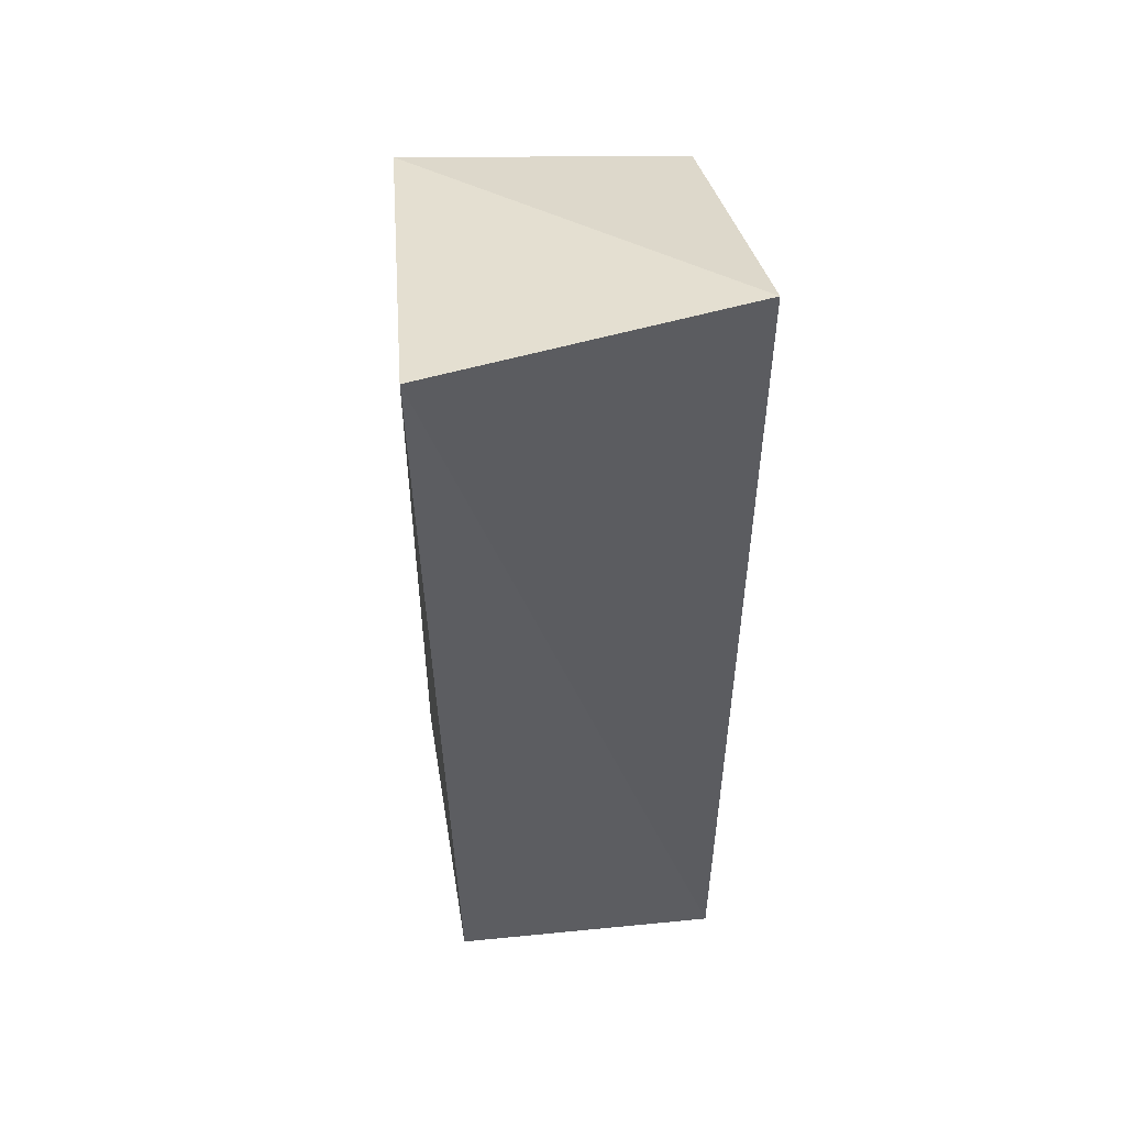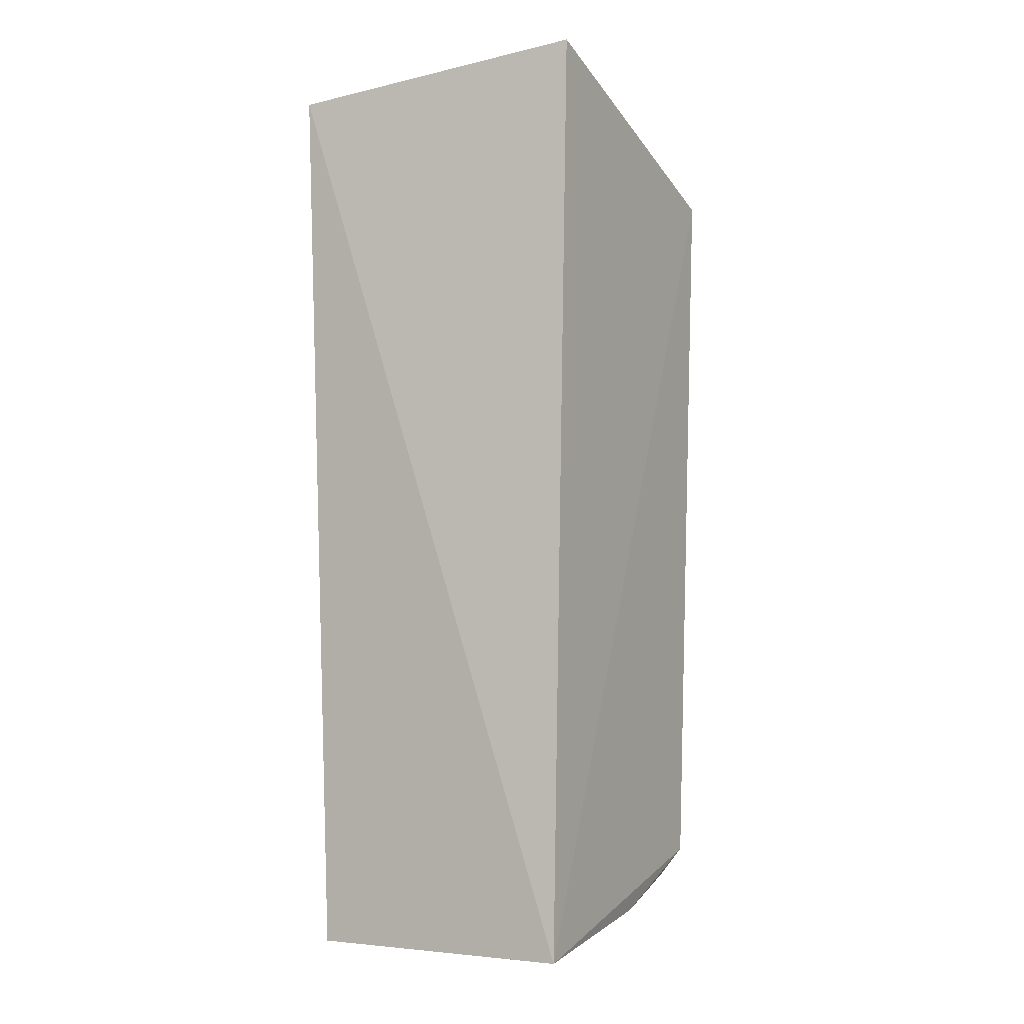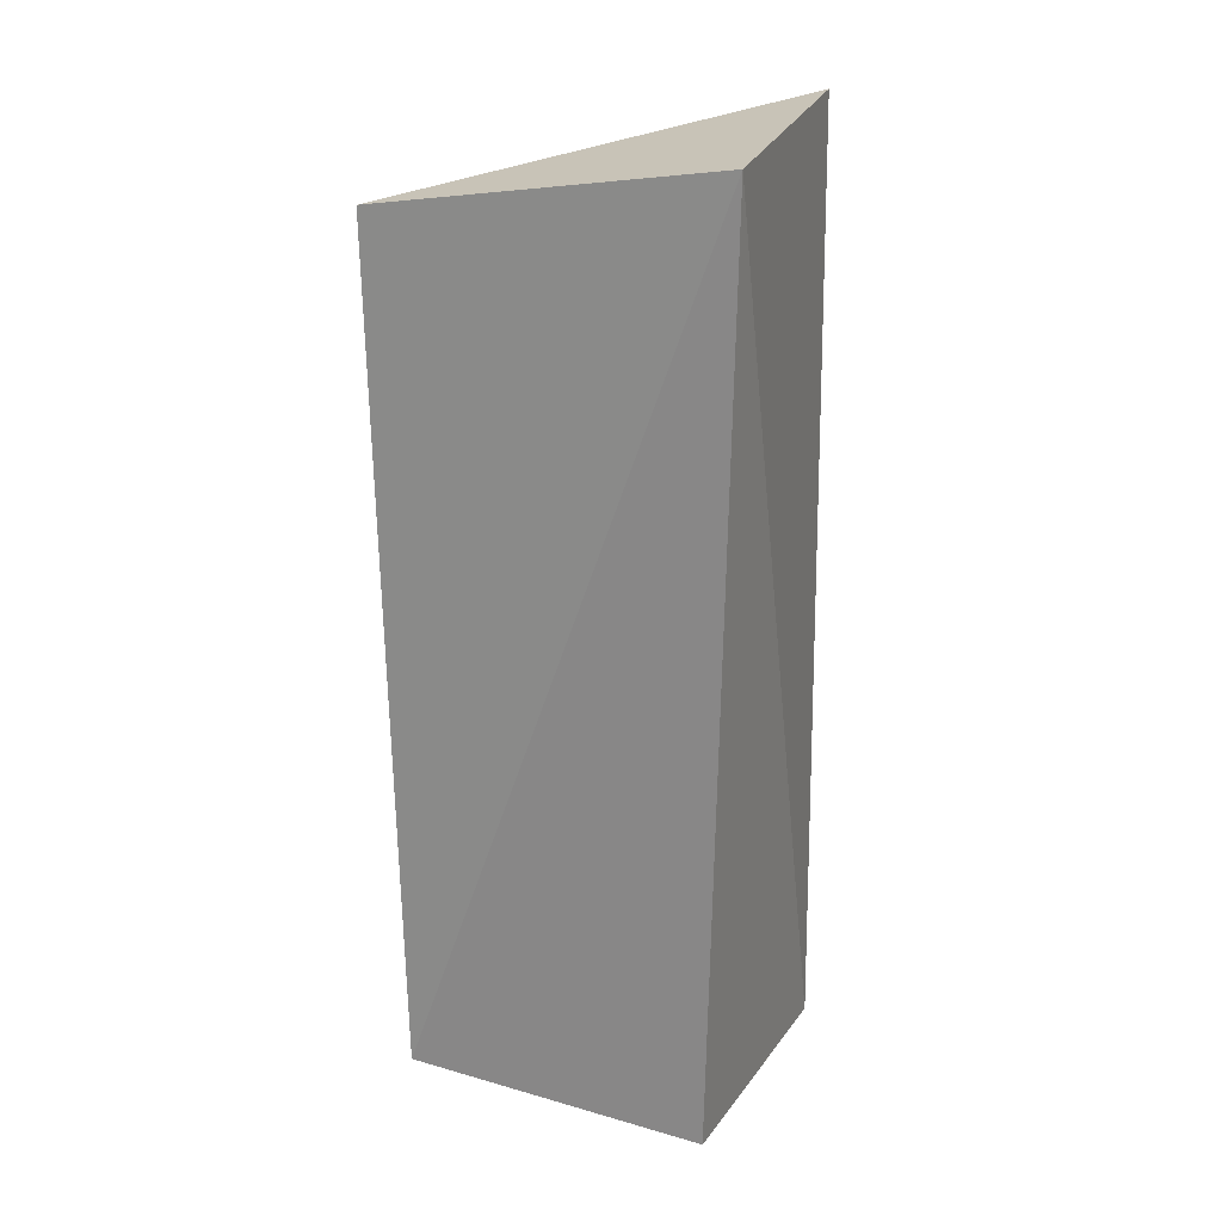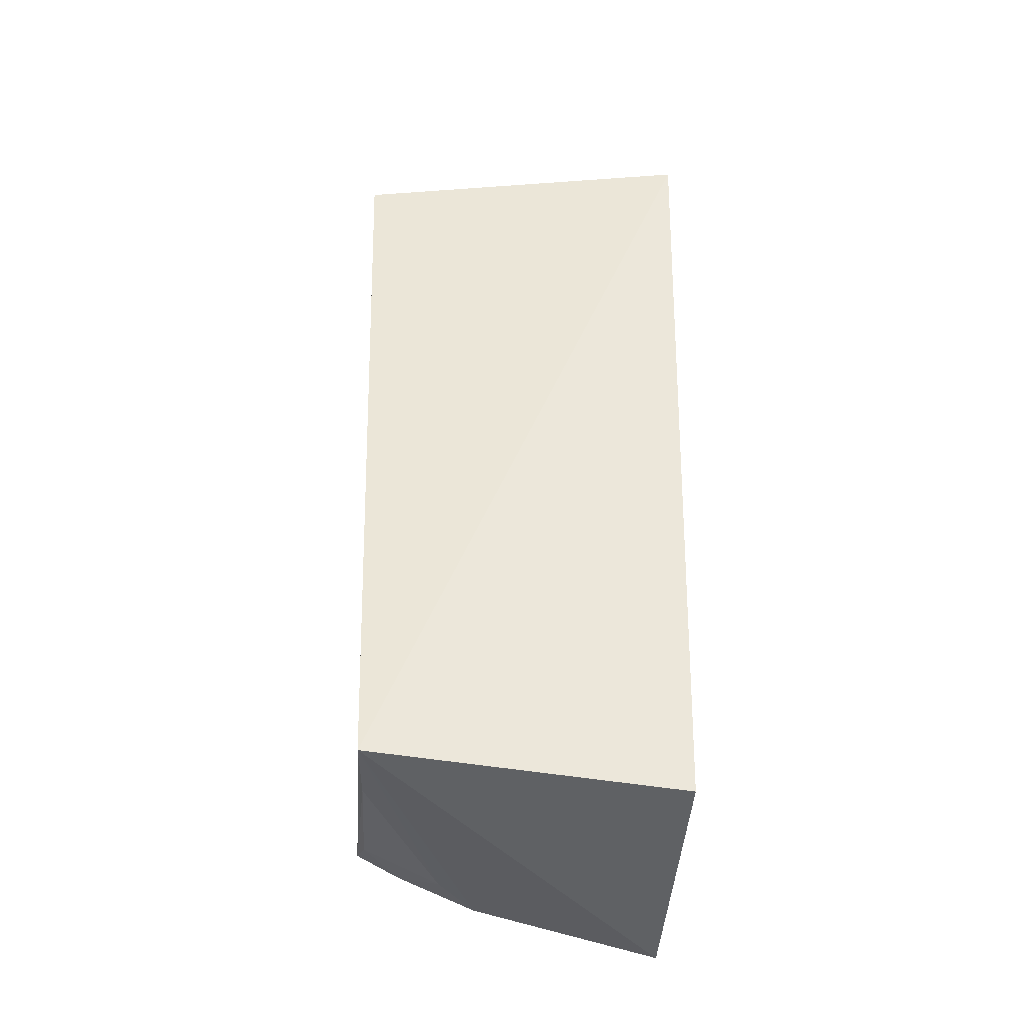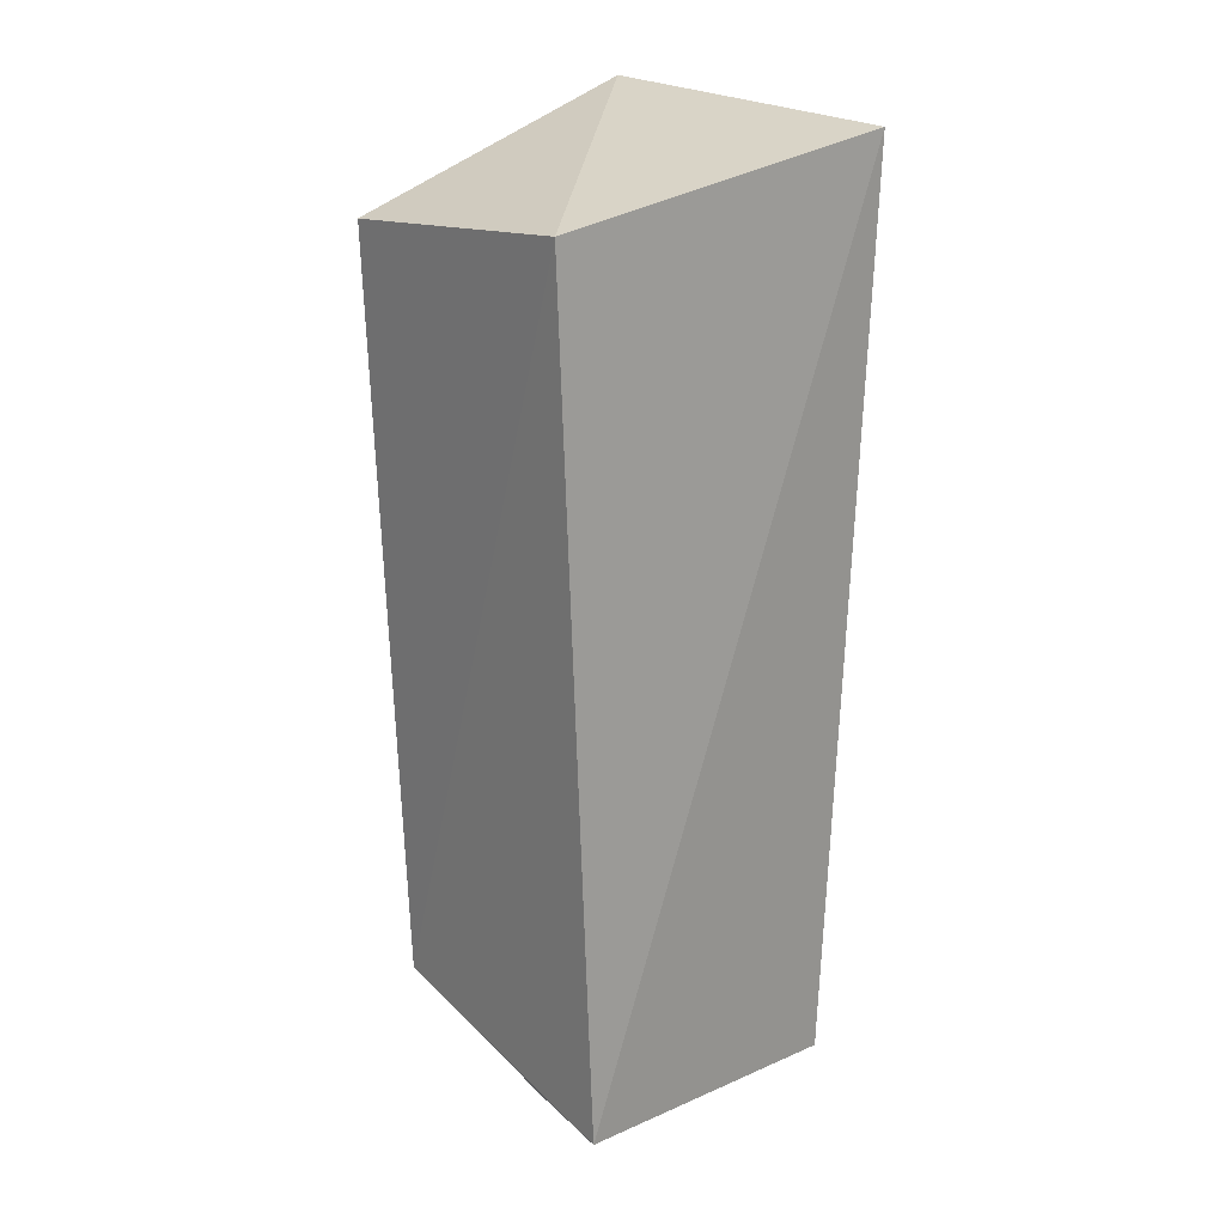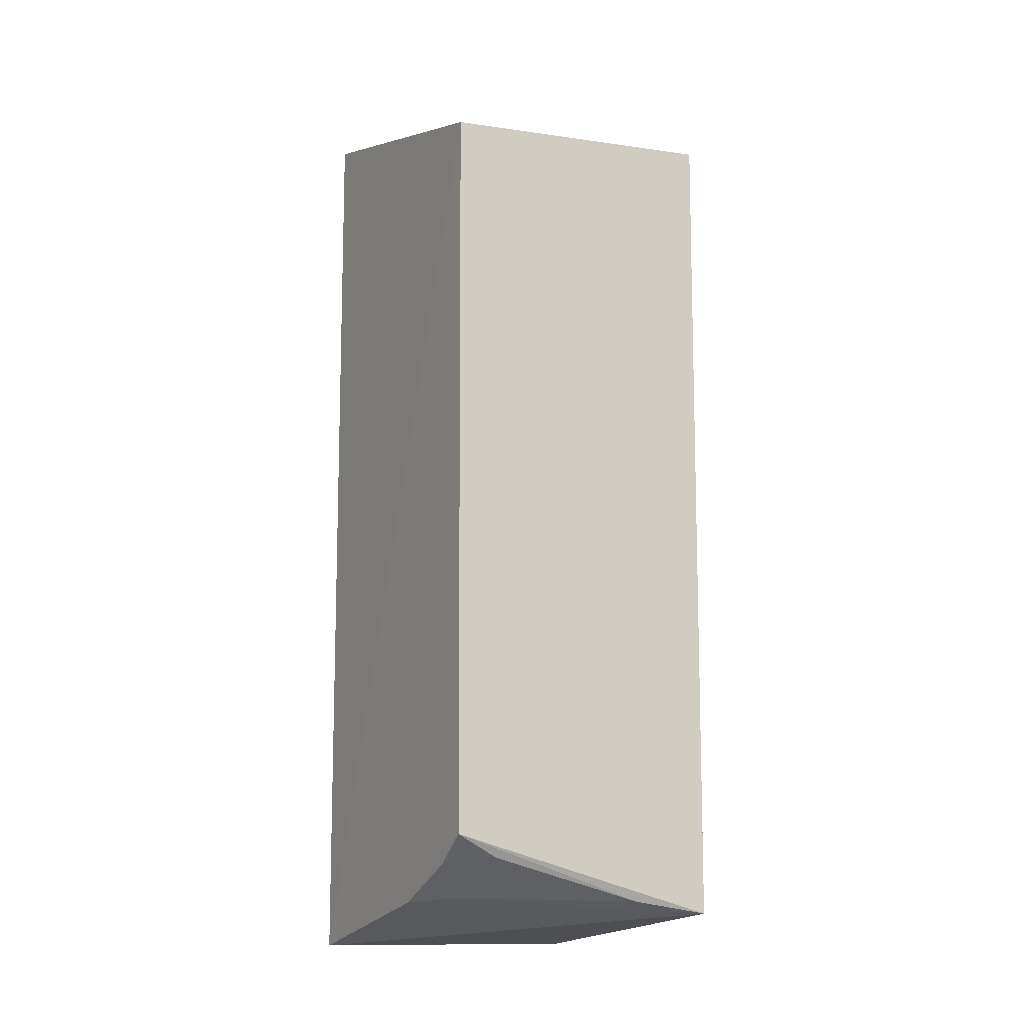
<metadata>
{"format":"obj","ext":"obj","renderer":"f3d","projection":"perspective","resolution":1024,"background":"white","views":[{"elev":49.3,"azim":-8.1,"up":"+Z"},{"elev":-7.2,"azim":31.2,"up":"+Z"},{"elev":20.8,"azim":-66.3,"up":"+Z"},{"elev":-43.9,"azim":-95.3,"up":"+Z"},{"elev":19.6,"azim":-131.9,"up":"+Z"},{"elev":-15.5,"azim":153.0,"up":"+Z"}]}
</metadata>
<code>
v 0.2482 0.239 0.1609
v 0.2438 0.2343 -0.193
v 0.2452 0.3575 0.1227
v 0.14 0.3615 0.1306
v 0.1316 0.2264 0.1521
v 0.1362 0.3508 -0.1831
v 0.2398 0.3492 -0.1572
v 0.139 0.2364 -0.1906
v 0.2393 0.3039 -0.1791
v 0.1649 0.3485 -0.1793
v 0.2242 0.3183 -0.1779
v 0.2234 0.3468 -0.1649
v 0.2387 0.333 -0.1669
f 1 2 3
f 1 3 4
f 5 2 1
f 5 1 4
f 6 5 4
f 7 3 2
f 7 6 4
f 7 4 3
f 8 6 2
f 8 2 5
f 8 5 6
f 9 7 2
f 9 2 6
f 10 6 7
f 11 9 6
f 11 6 10
f 12 11 10
f 12 10 7
f 13 12 7
f 13 7 9
f 13 9 11
f 13 11 12

</code>
